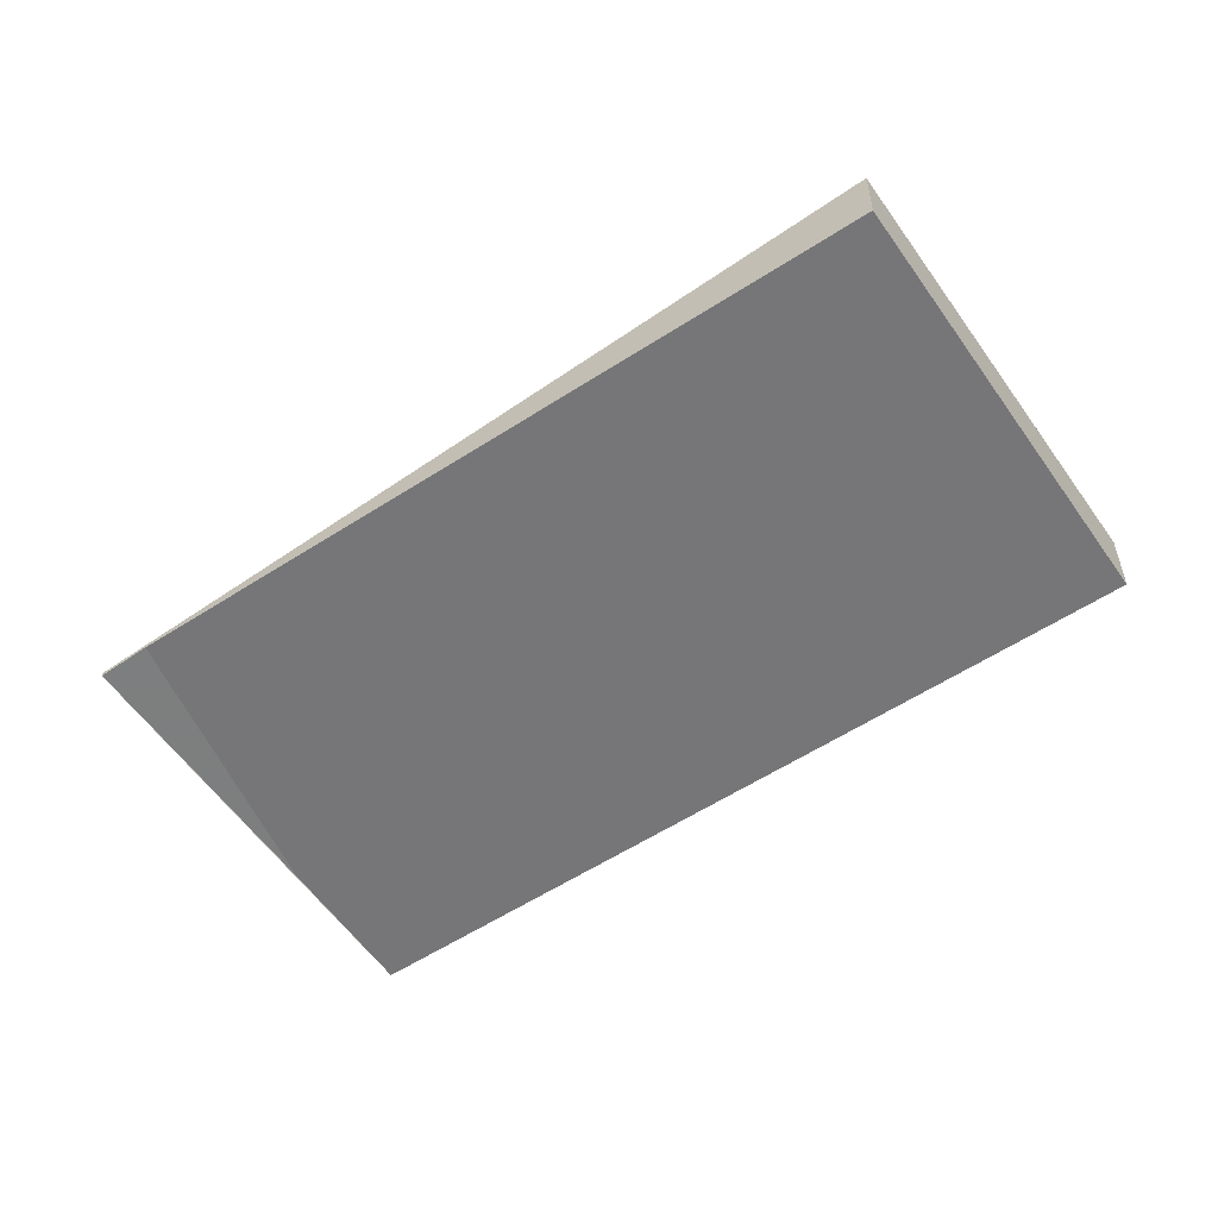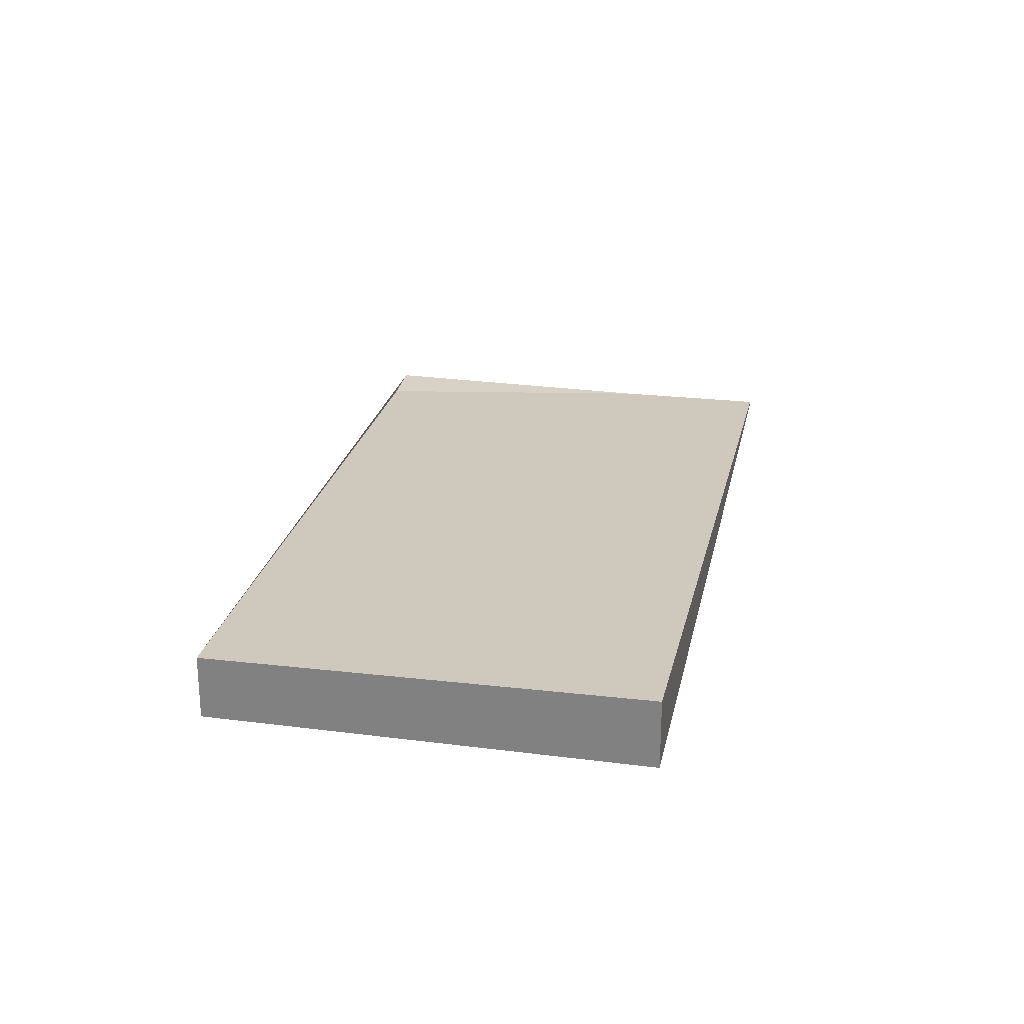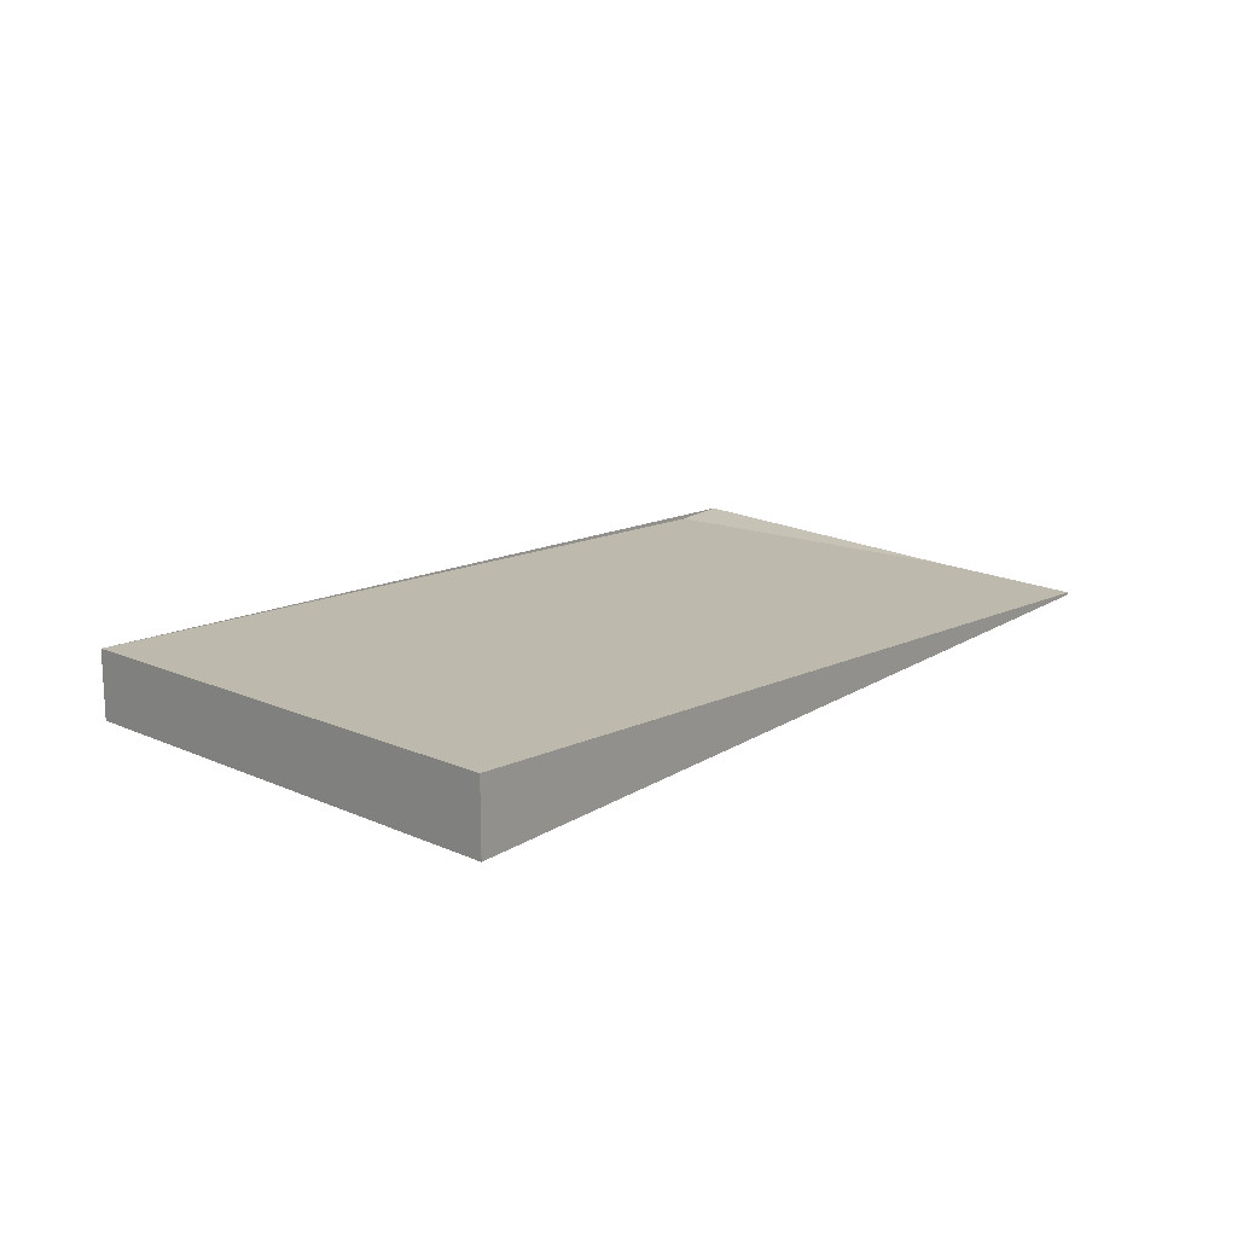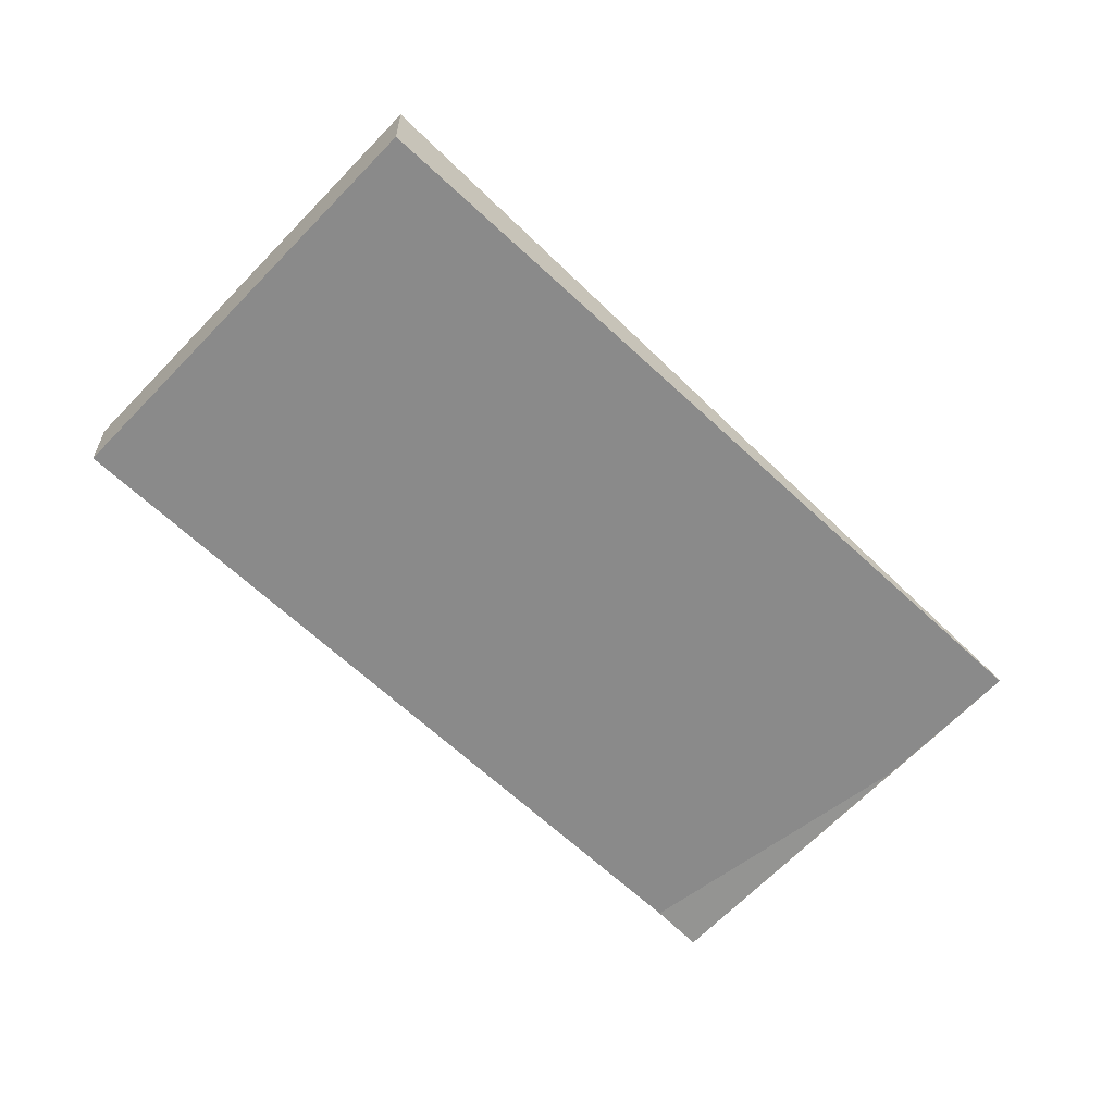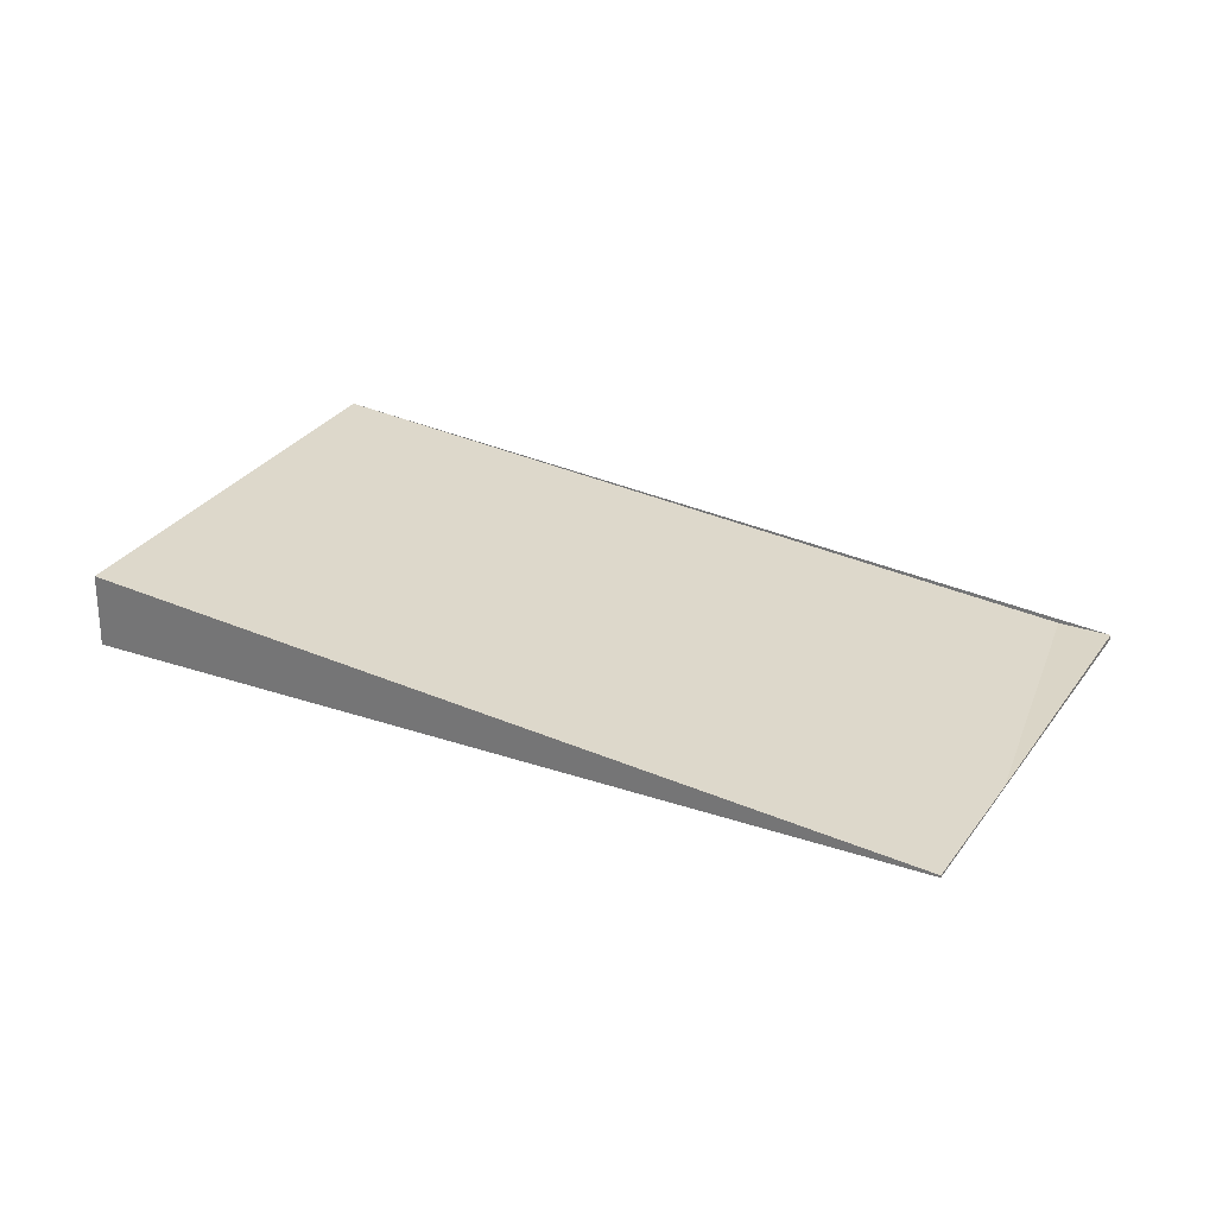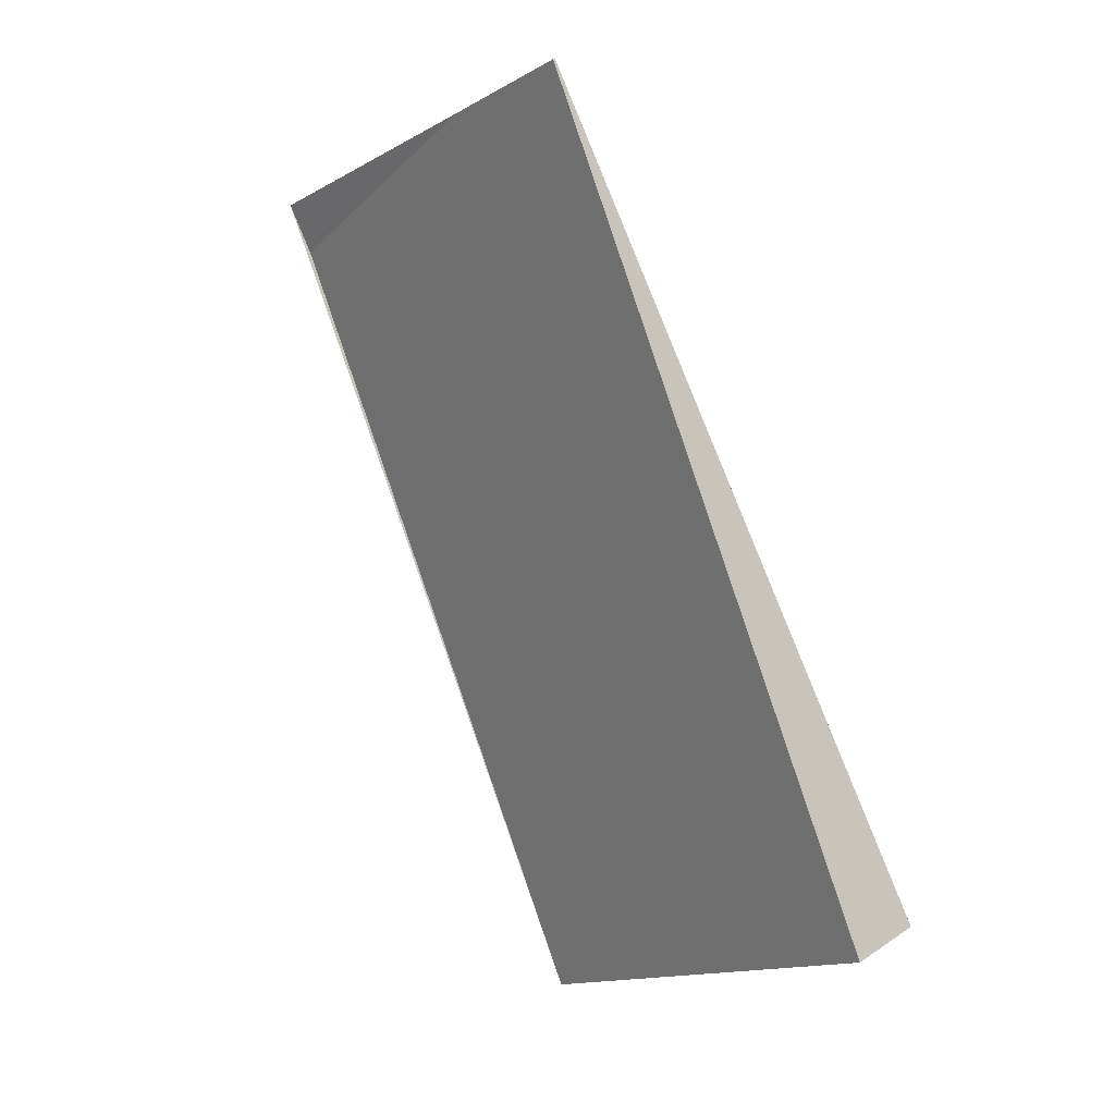
<metadata>
{"format":"obj","ext":"obj","renderer":"f3d","projection":"perspective","resolution":1024,"background":"white","views":[{"elev":-56.9,"azim":-23.2,"up":"+Z"},{"elev":27.3,"azim":44.0,"up":"+Z"},{"elev":19.2,"azim":73.5,"up":"+Z"},{"elev":-63.4,"azim":79.1,"up":"+Z"},{"elev":29.0,"azim":149.8,"up":"+Z"},{"elev":29.2,"azim":44.8,"up":"+Y"}]}
</metadata>
<code>
v -2282 -691.9 0.02854
v -2277 -700.8 0.9236
v -2281 -703.9 0.84
v -2287 -695 -0.05503
v -2277 -700.8 0.9235
v -2282 -691.9 0.02852
v -2281 -703.9 0.8399
v -2277 -700.8 0.9235
v -2277 -700.8 0.9235
v -2277 -700.8 0.9235
v -2282 -691.9 0.02854
v -2282 -691.9 0
v -2277 -700.8 0
v -2277 -700.8 0.9235
v -2277 -700.8 0.9236
v -2277 -700.8 1.11e-16
v -2277 -700.8 0
v -2281 -703.9 0.8399
v -2281 -703.9 0.84
v -2281 -703.9 0
v -2281 -703.9 0
v -2282 -691.9 0.02852
v -2287 -695 -0.05503
v -2287 -695 0
v -2282 -691.9 0
v -2281 -703.9 0.84
v -2277 -700.8 0.9235
v -2277 -700.8 0
v -2281 -703.9 0
v -2282 -691.9 0.02854
v -2282 -691.9 0.02852
v -2282 -691.9 0
v -2282 -691.9 0
v -2287 -695 -0.05503
v -2281 -703.9 0.8399
v -2281 -703.9 0
v -2287 -695 0
v -2277 -700.8 0.9236
v -2277 -700.8 0.9235
v -2277 -700.8 0
v -2277 -700.8 1.11e-16
v -2282 -691.9 0
v -2277 -700.8 0
v -2281 -703.9 0
v -2287 -695 0
f 9 2 5 8
f 8 5 3 7
f 7 4 6 8
f 8 6 1 9
f 11 12 13 10
f 15 16 17 14
f 19 20 21 18
f 23 24 25 22
f 27 28 29 26
f 31 32 33 30
f 35 36 37 34
f 39 40 41 38
f 43 44 45 42

</code>
